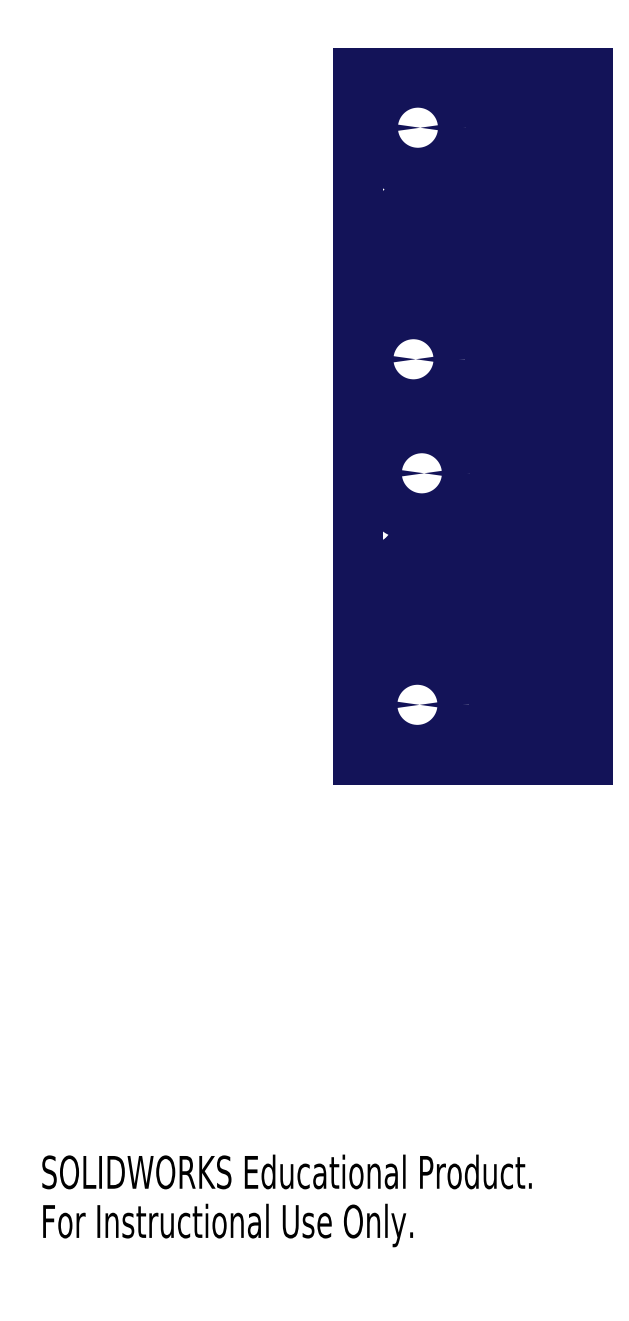
<metadata>
{"format":"dxf","ext":"dxf","renderer":"ezdxf+matplotlib","layout":"modelspace","background":"white","min_lineweight":24,"dpi":150}
</metadata>
<code>
0
SECTION
2
ENTITIES
0
LINE
8
SLD-0
10
140.9
20
368.9
30
0
11
242.9
21
368.9
31
0
0
LINE
8
SLD-0
10
140.9
20
521.4
30
0
11
242.9
21
521.4
31
0
0
LINE
8
SLD-0
10
140.9
20
521.4
30
0
11
140.9
21
216.4
31
0
0
LINE
8
SLD-0
10
140.9
20
216.4
30
0
11
242.9
21
216.4
31
0
0
LINE
8
SLD-0
10
242.9
20
521.4
30
0
11
242.9
21
216.4
31
0
0
INSERT
8
0
2
wheel
10
149.3
20
323.6
30
0
0
INSERT
8
0
2
wheel
10
147.3
20
220.8
30
0
0
INSERT
8
0
2
mount
10
201.8
20
354.8
30
0
50
270
0
INSERT
8
0
2
front
10
187
20
294.9
30
0
50
270
0
INSERT
8
0
2
mount
10
240.3
20
226.7
30
0
50
90
0
INSERT
8
0
2
body
10
150
20
251.3
30
0
0
INSERT
8
0
2
wheel
10
147.6
20
477
30
0
0
INSERT
8
0
2
body
10
148.3
20
404.7
30
0
0
INSERT
8
0
2
mount
10
200
20
508.2
30
0
50
270
0
INSERT
8
0
2
mount
10
238.5
20
380
30
0
50
90
0
INSERT
8
0
2
front
10
185.3
20
448.2
30
0
50
270
0
INSERT
8
0
2
wheel
10
145.6
20
374.2
30
0
0
MTEXT
8
0
10
0
20
40.58
30
0
40
14.55
41
0
71
     1
72
     1
1
SOLIDWORKS Educational Product.
7
SLDTEXTSTYLE0
73
     1
44
1
0
MTEXT
8
0
10
0
20
18.76
30
0
40
14.55
41
0
71
     1
72
     1
1
For Instructional Use Only.
7
SLDTEXTSTYLE0
73
     1
44
1
0
ENDSEC
0
EOF

</code>
